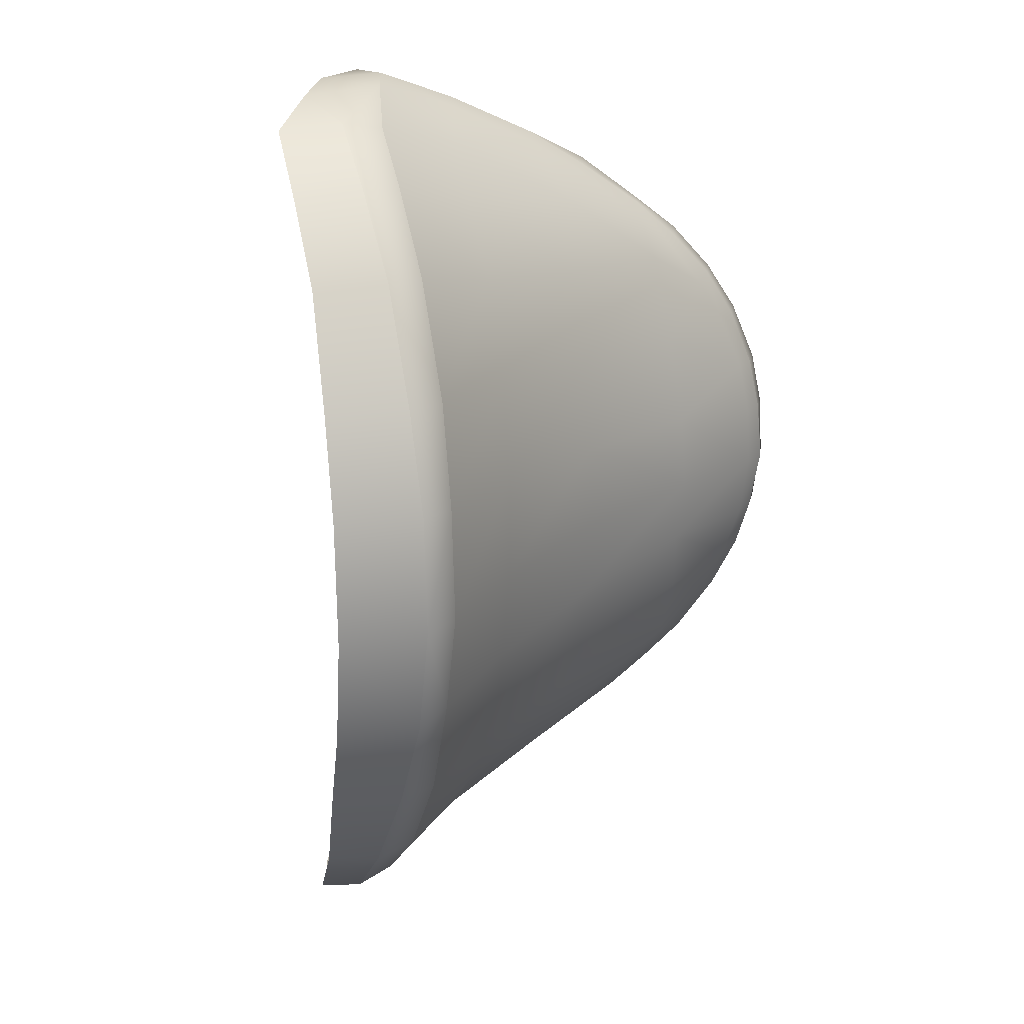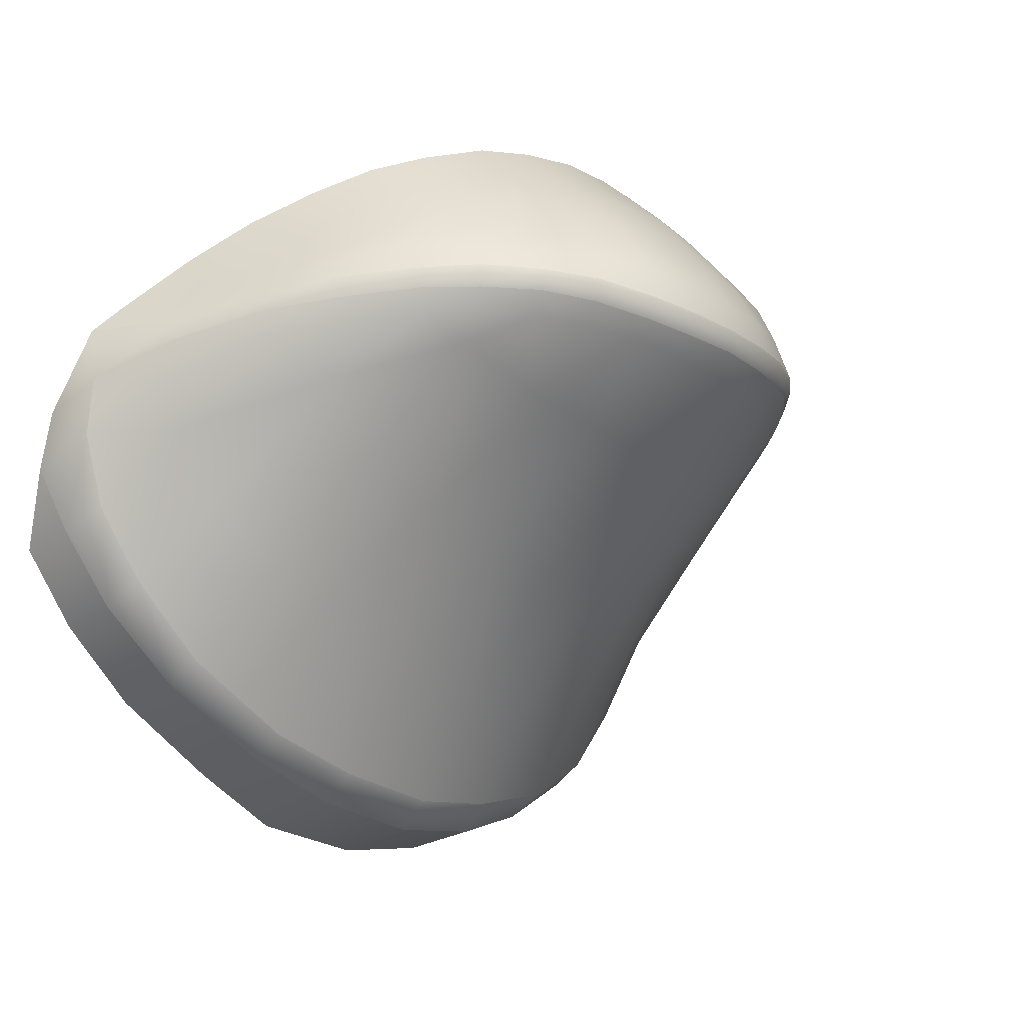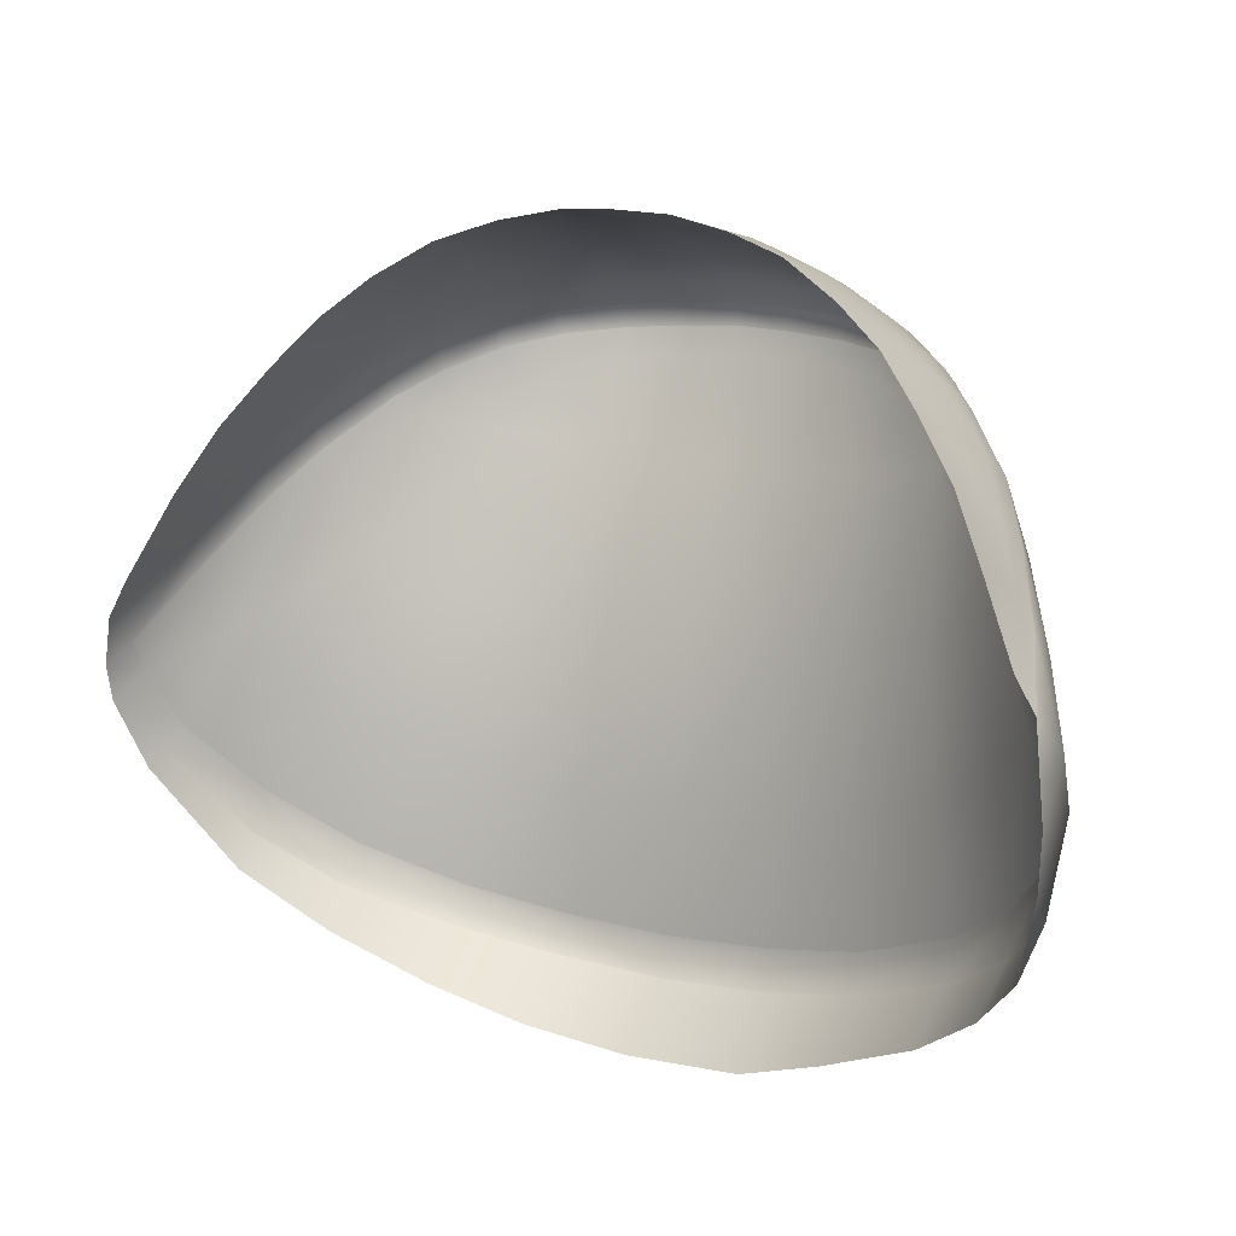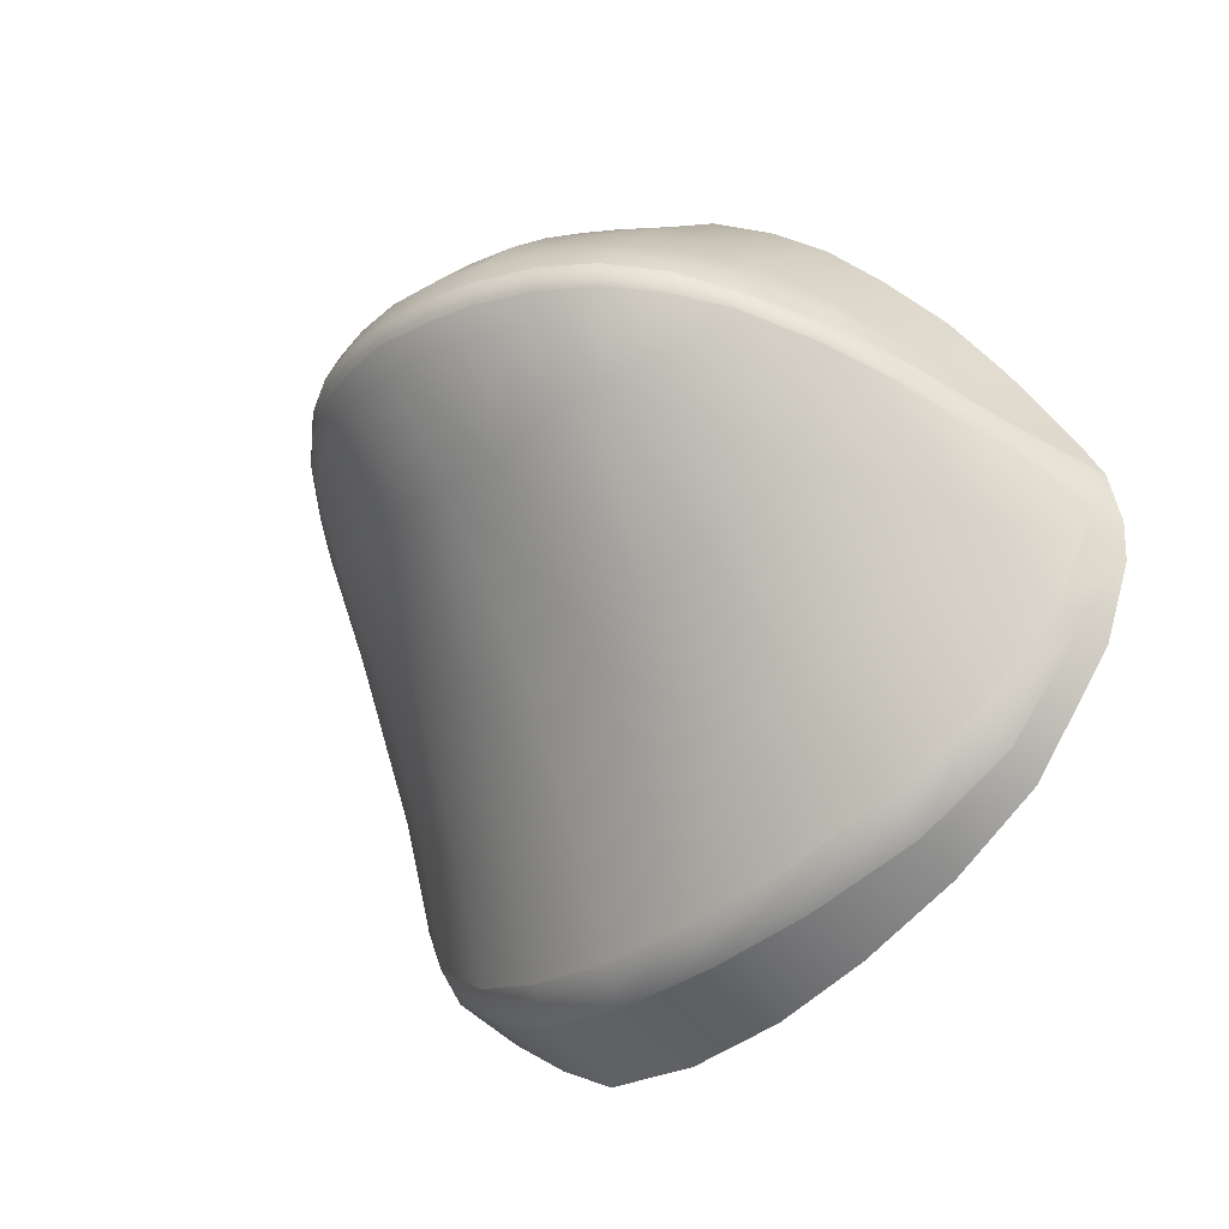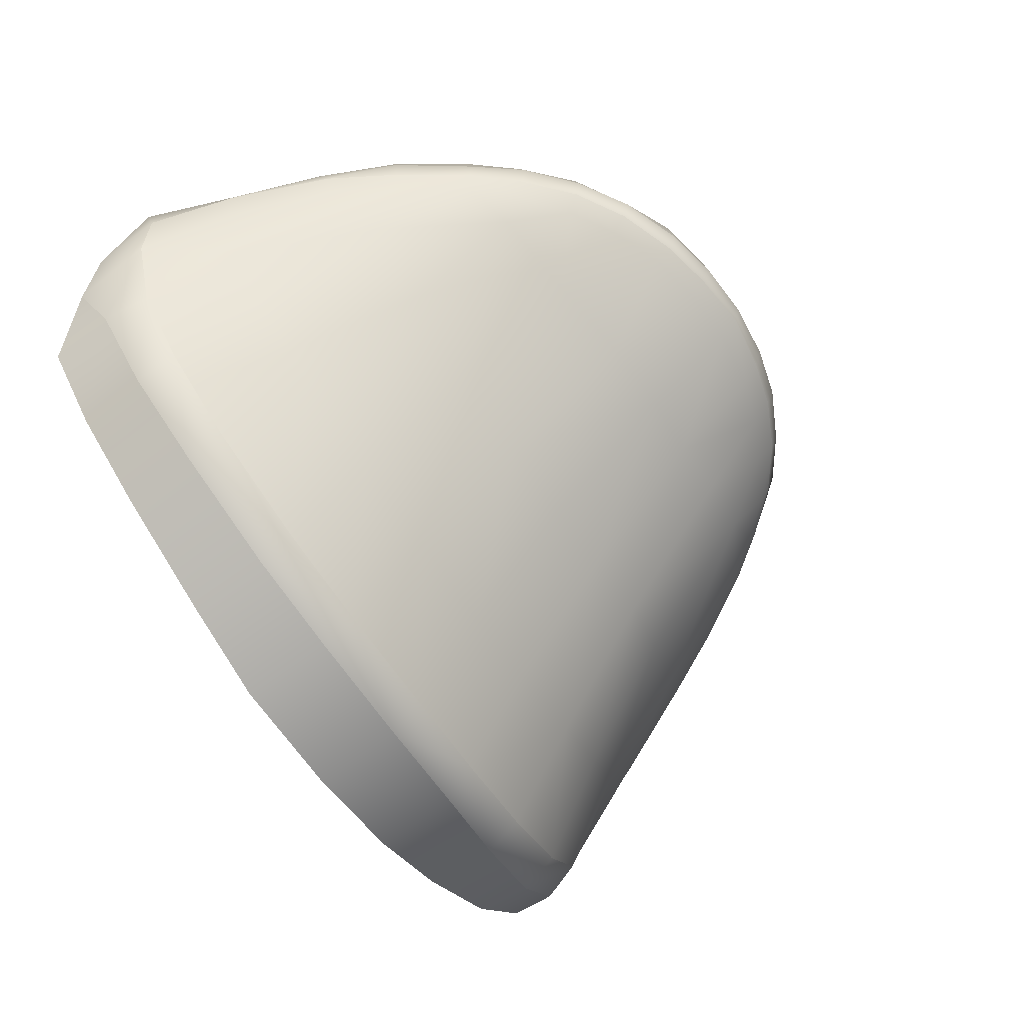
<metadata>
{"format":"obj","ext":"obj","renderer":"f3d","projection":"perspective","resolution":1024,"background":"white","views":[{"elev":-56.7,"azim":-98.2,"up":"+Z"},{"elev":-4.3,"azim":-55.4,"up":"+Z"},{"elev":37.0,"azim":-161.0,"up":"+Z"},{"elev":-39.4,"azim":42.7,"up":"+Z"},{"elev":-46.9,"azim":-63.6,"up":"+Z"}]}
</metadata>
<code>
v  -0.008046 -0.03018 0.04399
v  -0.004419 -0.03042 0.04366
v  -0.00426 -0.03387 0.04885
v  -0.007511 -0.03362 0.04916
v  -0.004369 -0.03824 0.05393
v  -0.007002 -0.03815 0.05431
v  -0.006757 -0.04137 0.05739
v  -0.004282 -0.04138 0.05686
v  -0.004262 -0.04196 0.05781
v  -0.004184 -0.04217 0.05869
v  -0.006489 -0.04214 0.0591
v  -0.006646 -0.04201 0.05824
v  -0.003998 -0.0418 0.05985
v  -0.00623 -0.0418 0.06023
v  -0.003315 -0.03937 0.06258
v  -0.002944 -0.0379 0.06385
v  -0.00502 -0.03787 0.06436
v  -0.005422 -0.03931 0.06306
v  -0.002612 -0.03634 0.06504
v  -0.004631 -0.03623 0.06549
v  -0.003624 -0.04062 0.06134
v  -0.005807 -0.04057 0.06177
v  -0.002219 -0.03451 0.06628
v  -0.004207 -0.03441 0.06669
v  -0.008645 -0.02803 0.03982
v  -0.004577 -0.02822 0.03953
v  -0.008718 -0.02699 0.03857
v  -0.004396 -0.02722 0.03827
v  -0.008413 -0.02371 0.03754
v  -0.004146 -0.02409 0.03742
v  -0.0006473 -0.03068 0.04377
v  -0.0004173 -0.02822 0.03977
v  0.003818 -0.02782 0.04102
v  0.003006 -0.0303 0.04493
v  0.007284 -0.02718 0.04325
v  0.006348 -0.02965 0.04679
v  0.01006 -0.0263 0.04637
v  0.009147 -0.02911 0.04914
v  -0.002247 -0.04167 0.0575
v  -0.002074 -0.04188 0.05837
v  -2.215e-05 -0.04095 0.0572
v  0.0002825 -0.04109 0.05805
v  0.002037 -0.03987 0.05683
v  0.002257 -0.04007 0.05763
v  0.003922 -0.03839 0.05629
v  0.004132 -0.03851 0.05708
v  0.005448 -0.03691 0.05564
v  0.005632 -0.03683 0.05635
v  0.007372 -0.03447 0.05442
v  0.007583 -0.0344 0.05522
v  0.008747 -0.03231 0.05329
v  0.008948 -0.03215 0.05423
v  0.0104 -0.02896 0.0516
v  0.0105 -0.02918 0.05271
v  0.01163 -0.02604 0.0502
v  0.01198 -0.02523 0.0518
v  -0.001187 -0.03427 0.04886
v  0.002131 -0.03376 0.04956
v  0.005523 -0.03327 0.05083
v  -0.00187 -0.03859 0.05389
v  0.0009352 -0.03848 0.05415
v  -0.002302 -0.04099 0.05653
v  -0.0003746 -0.04038 0.0563
v  0.001788 -0.03957 0.05598
v  0.003323 -0.03833 0.05552
v  0.004833 -0.03691 0.05493
v  0.006802 -0.03445 0.05375
v  0.008161 -0.03243 0.05248
v  0.01001 -0.02909 0.05039
v  -0.001461 -0.04052 0.06078
v  -0.001848 -0.04147 0.05944
v  0.0004971 -0.04061 0.05889
v  0.0007068 -0.03976 0.05994
v  0.0009915 -0.03861 0.06113
v  0.001253 -0.03747 0.06209
v  -0.0007103 -0.03778 0.06312
v  -0.001086 -0.03928 0.06194
v  -0.0004183 -0.03624 0.06431
v  0.001888 -0.03576 0.06315
v  -3.303e-05 -0.03432 0.06557
v  0.002254 -0.0339 0.06454
v  0.004044 -0.03495 0.06174
v  0.004294 -0.03304 0.0632
v  0.005768 -0.03398 0.06031
v  0.006023 -0.03214 0.06171
v  0.007202 -0.03259 0.05869
v  0.007473 -0.03086 0.06009
v  0.004059 -0.03824 0.05787
v  0.002292 -0.03964 0.05851
v  0.003994 -0.03759 0.05885
v  0.002259 -0.03894 0.05943
v  0.008716 -0.03097 0.05674
v  0.008964 -0.02931 0.05814
v  0.009848 -0.0292 0.05489
v  0.01011 -0.02764 0.05609
v  0.003981 -0.03639 0.06032
v  0.00566 -0.03548 0.05886
v  0.007392 -0.03385 0.05688
v  0.008769 -0.03143 0.05584
v  0.005627 -0.03617 0.05804
v  0.002076 -0.03704 0.06177
v  0.002176 -0.03806 0.06059
v  0.007581 -0.03422 0.05605
v  0.005629 -0.03664 0.05718
v  0.008851 -0.03179 0.05506
v  0.0102 -0.02914 0.05378
v  0.01143 -0.02577 0.05321
v  0.01132 -0.02619 0.04871
v  -0.0003717 -0.02696 0.03874
v  0.003959 -0.02646 0.03999
v  0.007473 -0.02595 0.04214
v  0.0103 -0.02541 0.04593
v  -0.000335 -0.02424 0.03815
v  0.003774 -0.02444 0.03945
v  0.007297 -0.02436 0.04162
v  0.01077 -0.02458 0.0455
v  0.0119 -0.02458 0.04842
v  0.01216 -0.02485 0.04984
v  -0.01065 -0.0332 0.05009
v  -0.01181 -0.02965 0.04511
v  -0.009773 -0.03759 0.0551
v  -0.009058 -0.04091 0.0579
v  -0.008665 -0.04171 0.05957
v  -0.008902 -0.04148 0.05871
v  -0.008374 -0.04135 0.06068
v  -0.007179 -0.03745 0.06466
v  -0.007586 -0.03893 0.06339
v  -0.00682 -0.03583 0.0658
v  -0.007976 -0.04022 0.06212
v  -0.006412 -0.03409 0.06705
v  -0.01277 -0.02731 0.04108
v  -0.01304 -0.02625 0.03988
v  -0.01296 -0.02297 0.0388
v  -0.01521 -0.02889 0.04676
v  -0.01635 -0.02648 0.04277
v  -0.01836 -0.02786 0.04929
v  -0.01991 -0.02516 0.04575
v  -0.02195 -0.02397 0.04886
v  -0.02054 -0.02672 0.05202
v  -0.02158 -0.026 0.05482
v  -0.02309 -0.02303 0.05172
v  -0.01084 -0.04077 0.05917
v  -0.01071 -0.04097 0.06005
v  -0.01291 -0.03955 0.05972
v  -0.01281 -0.03972 0.0606
v  -0.01461 -0.03812 0.06006
v  -0.01452 -0.03825 0.06088
v  -0.01616 -0.03634 0.06015
v  -0.01614 -0.03638 0.06102
v  -0.01747 -0.03452 0.06011
v  -0.01741 -0.03439 0.06092
v  -0.0191 -0.03182 0.05977
v  -0.01907 -0.03176 0.06056
v  -0.02046 -0.0293 0.05934
v  -0.02026 -0.02899 0.06003
v  -0.02203 -0.02569 0.05824
v  -0.02154 -0.02546 0.05908
v  -0.02327 -0.0227 0.05677
v  -0.02239 -0.0217 0.05891
v  -0.01393 -0.03255 0.05169
v  -0.01692 -0.03147 0.05371
v  -0.01873 -0.03126 0.05673
v  -0.02043 -0.02944 0.05831
v  -0.01286 -0.03657 0.05637
v  -0.01593 -0.03543 0.0581
v  -0.01729 -0.03452 0.05914
v  -0.0129 -0.03903 0.05887
v  -0.01101 -0.0402 0.05841
v  -0.0161 -0.03612 0.05926
v  -0.01452 -0.03777 0.05906
v  -0.01908 -0.03179 0.05885
v  -0.02224 -0.02585 0.05666
v  -0.01253 -0.03926 0.06145
v  -0.01046 -0.04064 0.06116
v  -0.01009 -0.03958 0.06243
v  -0.01213 -0.03842 0.06249
v  -0.009367 -0.03687 0.06481
v  -0.01139 -0.03599 0.06469
v  -0.01181 -0.03745 0.06348
v  -0.009766 -0.03837 0.06362
v  -0.009015 -0.03526 0.06598
v  -0.01132 -0.03428 0.06576
v  -0.008632 -0.03343 0.06715
v  -0.01079 -0.03259 0.06703
v  -0.01385 -0.03291 0.06512
v  -0.01302 -0.0313 0.06647
v  -0.01557 -0.03165 0.06445
v  -0.01488 -0.02995 0.06577
v  -0.01725 -0.02985 0.06337
v  -0.01654 -0.02835 0.06475
v  -0.01424 -0.03792 0.06165
v  -0.01585 -0.03595 0.06175
v  -0.01385 -0.03739 0.06232
v  -0.01904 -0.02777 0.06202
v  -0.01833 -0.02649 0.0634
v  -0.0203 -0.02584 0.0607
v  -0.01979 -0.02455 0.06186
v  -0.01631 -0.03297 0.06318
v  -0.01463 -0.0341 0.06393
v  -0.01956 -0.02836 0.06121
v  -0.01838 -0.03111 0.06183
v  -0.01679 -0.03362 0.06239
v  -0.01529 -0.0351 0.0628
v  -0.01239 -0.03548 0.0645
v  -0.01327 -0.03655 0.06324
v  -0.0172 -0.03409 0.06159
v  -0.01879 -0.03147 0.06117
v  -0.01998 -0.02857 0.0606
v  -0.02098 -0.02543 0.05983
v  -0.02144 -0.02239 0.05987
v  -0.02363 -0.02272 0.05457
v  -0.01643 -0.02526 0.0418
v  -0.02003 -0.02392 0.04478
v  -0.02222 -0.02257 0.04784
v  -0.02348 -0.02147 0.05086
v  -0.0161 -0.02219 0.04103
v  -0.01966 -0.02117 0.04404
v  -0.02181 -0.02005 0.04711
v  -0.02312 -0.01909 0.05015
v  -0.02318 -0.02034 0.05562
v  -0.02333 -0.01985 0.05336
o r_trigger_5
g r_trigger_5
f 1 2 3
f 3 4 1
f 3 5 6
f 6 4 3
f 7 6 5
f 5 8 7
f 9 10 11
f 11 12 9
f 10 13 14
f 14 11 10
f 15 16 17
f 17 18 15
f 16 19 20
f 20 17 16
f 21 15 18
f 18 22 21
f 19 23 24
f 24 20 19
f 13 21 22
f 22 14 13
f 2 1 25
f 25 26 2
f 26 25 27
f 27 28 26
f 28 27 29
f 29 30 28
f 31 2 26
f 26 32 31
f 33 34 31
f 31 32 33
f 35 36 34
f 34 33 35
f 37 38 36
f 36 35 37
f 10 9 39
f 39 40 10
f 40 39 41
f 41 42 40
f 42 41 43
f 43 44 42
f 44 43 45
f 45 46 44
f 46 45 47
f 47 48 46
f 48 47 49
f 49 50 48
f 50 49 51
f 51 52 50
f 52 51 53
f 53 54 52
f 54 53 55
f 55 56 54
f 31 57 3
f 3 2 31
f 34 58 57
f 57 31 34
f 36 59 58
f 58 34 36
f 38 59 36
f 57 60 5
f 5 3 57
f 57 58 61
f 61 60 57
f 59 61 58
f 39 62 63
f 63 41 39
f 43 64 65
f 65 45 43
f 47 66 67
f 67 49 47
f 61 59 66
f 9 8 62
f 62 39 9
f 41 63 64
f 64 43 41
f 45 65 66
f 66 47 45
f 5 60 62
f 62 8 5
f 60 61 63
f 61 64 63
f 65 64 61
f 61 66 65
f 63 62 60
f 59 38 68
f 51 68 69
f 69 53 51
f 49 67 68
f 68 51 49
f 59 68 67
f 59 67 66
f 70 71 72
f 72 73 70
f 74 75 76
f 76 77 74
f 78 76 75
f 75 79 78
f 77 70 73
f 73 74 77
f 80 78 79
f 79 81 80
f 71 70 21
f 21 13 71
f 16 15 77
f 77 76 16
f 80 23 19
f 19 78 80
f 71 40 42
f 42 72 71
f 13 10 40
f 40 71 13
f 15 21 70
f 70 77 15
f 76 78 19
f 19 16 76
f 81 79 82
f 82 83 81
f 83 82 84
f 84 85 83
f 85 84 86
f 86 87 85
f 46 88 89
f 89 44 46
f 88 90 91
f 91 89 88
f 89 91 73
f 73 72 89
f 44 89 72
f 72 42 44
f 87 86 92
f 92 93 87
f 93 92 94
f 94 95 93
f 82 96 97
f 97 84 82
f 86 98 99
f 99 92 86
f 96 90 100
f 100 97 96
f 90 96 101
f 101 102 90
f 75 74 102
f 102 101 75
f 79 101 96
f 96 82 79
f 75 101 79
f 84 97 98
f 98 86 84
f 50 103 104
f 104 48 50
f 48 104 88
f 88 46 48
f 100 104 103
f 103 98 100
f 90 88 104
f 104 100 90
f 100 98 97
f 74 73 91
f 91 102 74
f 105 99 98
f 98 103 105
f 103 50 52
f 52 105 103
f 106 94 99
f 99 105 106
f 99 94 92
f 56 107 106
f 106 54 56
f 94 106 107
f 107 95 94
f 54 106 105
f 105 52 54
f 68 38 69
f 53 69 108
f 108 55 53
f 38 108 69
f 38 37 108
f 91 90 102
f 33 32 109
f 109 110 33
f 35 111 112
f 112 37 35
f 110 109 113
f 113 114 110
f 111 115 116
f 116 112 111
f 113 109 28
f 28 30 113
f 109 32 26
f 26 28 109
f 35 33 110
f 110 111 35
f 115 111 110
f 110 114 115
f 108 117 118
f 118 55 108
f 117 108 37
f 37 112 117
f 56 55 118
f 117 112 116
f 8 9 12
f 12 7 8
f 1 4 119
f 119 120 1
f 119 4 6
f 6 121 119
f 7 122 121
f 121 6 7
f 11 123 124
f 124 12 11
f 14 125 123
f 123 11 14
f 17 126 127
f 127 18 17
f 20 128 126
f 126 17 20
f 18 127 129
f 129 22 18
f 24 130 128
f 128 20 24
f 22 129 125
f 125 14 22
f 25 1 120
f 120 131 25
f 27 25 131
f 131 132 27
f 29 27 132
f 132 133 29
f 131 120 134
f 134 135 131
f 135 134 136
f 136 137 135
f 138 137 136
f 136 139 138
f 138 139 140
f 140 141 138
f 142 124 123
f 123 143 142
f 144 142 143
f 143 145 144
f 146 144 145
f 145 147 146
f 148 146 147
f 147 149 148
f 150 148 149
f 149 151 150
f 152 150 151
f 151 153 152
f 154 152 153
f 153 155 154
f 156 154 155
f 155 157 156
f 158 156 157
f 157 159 158
f 160 134 120
f 120 119 160
f 161 136 134
f 134 160 161
f 139 136 161
f 161 162 139
f 162 163 140
f 160 119 121
f 121 164 160
f 165 161 160
f 160 164 165
f 165 166 162
f 144 167 168
f 168 142 144
f 148 169 170
f 170 146 148
f 152 171 166
f 166 150 152
f 162 161 165
f 124 142 168
f 168 122 124
f 146 170 167
f 167 144 146
f 150 166 169
f 169 148 150
f 168 164 121
f 122 168 121
f 170 165 164
f 167 170 164
f 166 165 169
f 169 165 170
f 168 167 164
f 140 139 162
f 163 154 156
f 156 172 163
f 154 163 171
f 171 152 154
f 163 162 171
f 171 162 166
f 173 174 175
f 175 176 173
f 177 178 179
f 179 180 177
f 178 177 181
f 181 182 178
f 176 175 180
f 180 179 176
f 182 181 183
f 183 184 182
f 129 175 174
f 174 125 129
f 180 127 126
f 126 177 180
f 130 183 181
f 181 128 130
f 145 143 174
f 174 173 145
f 143 123 125
f 125 174 143
f 175 129 127
f 127 180 175
f 128 181 177
f 177 126 128
f 185 182 184
f 184 186 185
f 187 185 186
f 186 188 187
f 189 187 188
f 188 190 189
f 191 192 149
f 149 147 191
f 193 192 191
f 176 193 191
f 191 173 176
f 173 191 147
f 147 145 173
f 194 189 190
f 190 195 194
f 196 194 195
f 195 197 196
f 198 199 185
f 185 187 198
f 200 201 189
f 189 194 200
f 202 203 199
f 199 198 202
f 204 199 203
f 203 205 204
f 205 179 178
f 178 204 205
f 199 204 182
f 182 185 199
f 204 178 182
f 201 198 187
f 187 189 201
f 206 207 153
f 153 151 206
f 192 206 151
f 151 149 192
f 207 206 202
f 202 201 207
f 206 192 203
f 203 202 206
f 201 202 198
f 205 203 192
f 192 193 205
f 193 176 179
f 179 205 193
f 201 200 208
f 208 207 201
f 155 153 207
f 207 208 155
f 200 196 209
f 209 208 200
f 196 200 194
f 209 210 159
f 159 157 209
f 210 209 196
f 196 197 210
f 208 209 157
f 157 155 208
f 140 163 172
f 158 211 172
f 172 156 158
f 211 140 172
f 141 140 211
f 212 135 137
f 137 213 212
f 214 138 141
f 141 215 214
f 216 212 213
f 213 217 216
f 218 214 215
f 215 219 218
f 132 212 216
f 216 133 132
f 131 135 212
f 212 132 131
f 213 137 138
f 138 214 213
f 213 214 218
f 218 217 213
f 211 158 220
f 220 221 211
f 211 221 215
f 215 141 211
f 158 159 220
f 215 221 219
f 12 124 122
f 122 7 12

</code>
